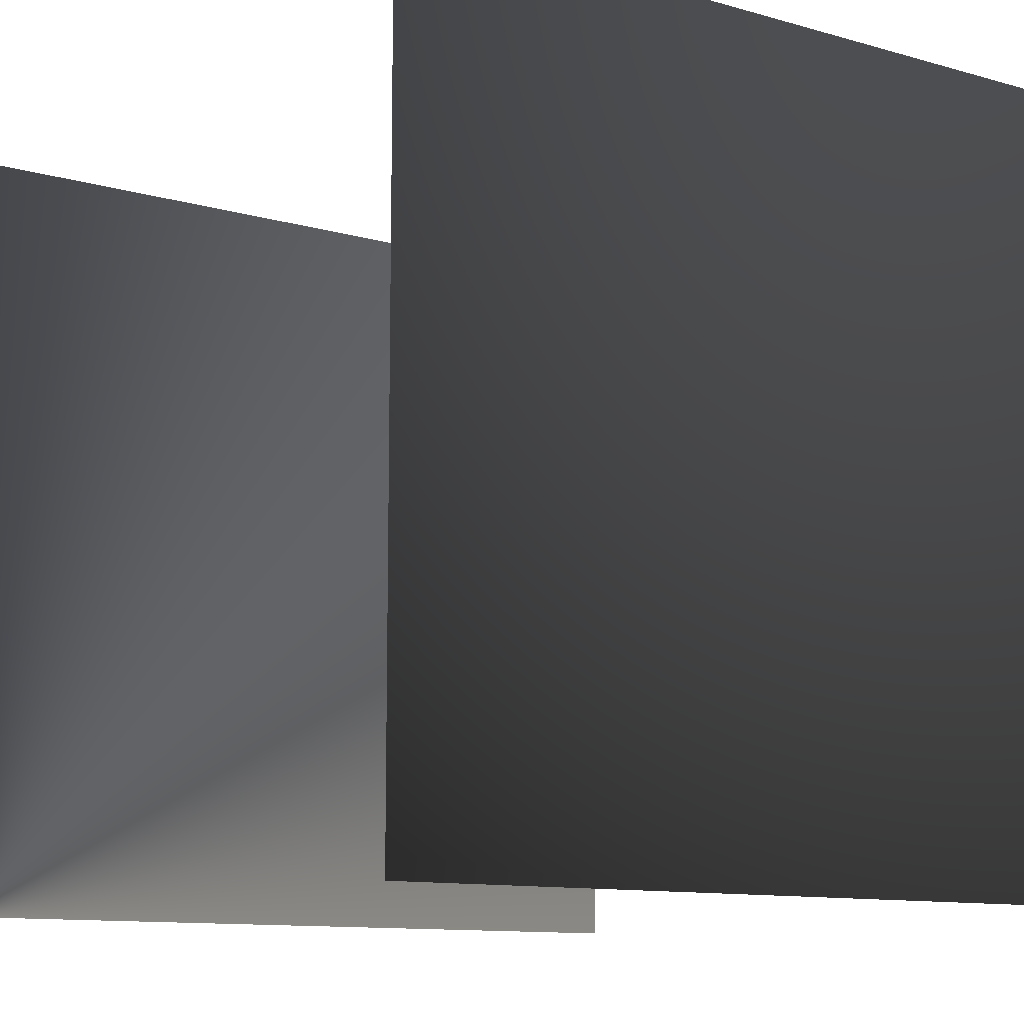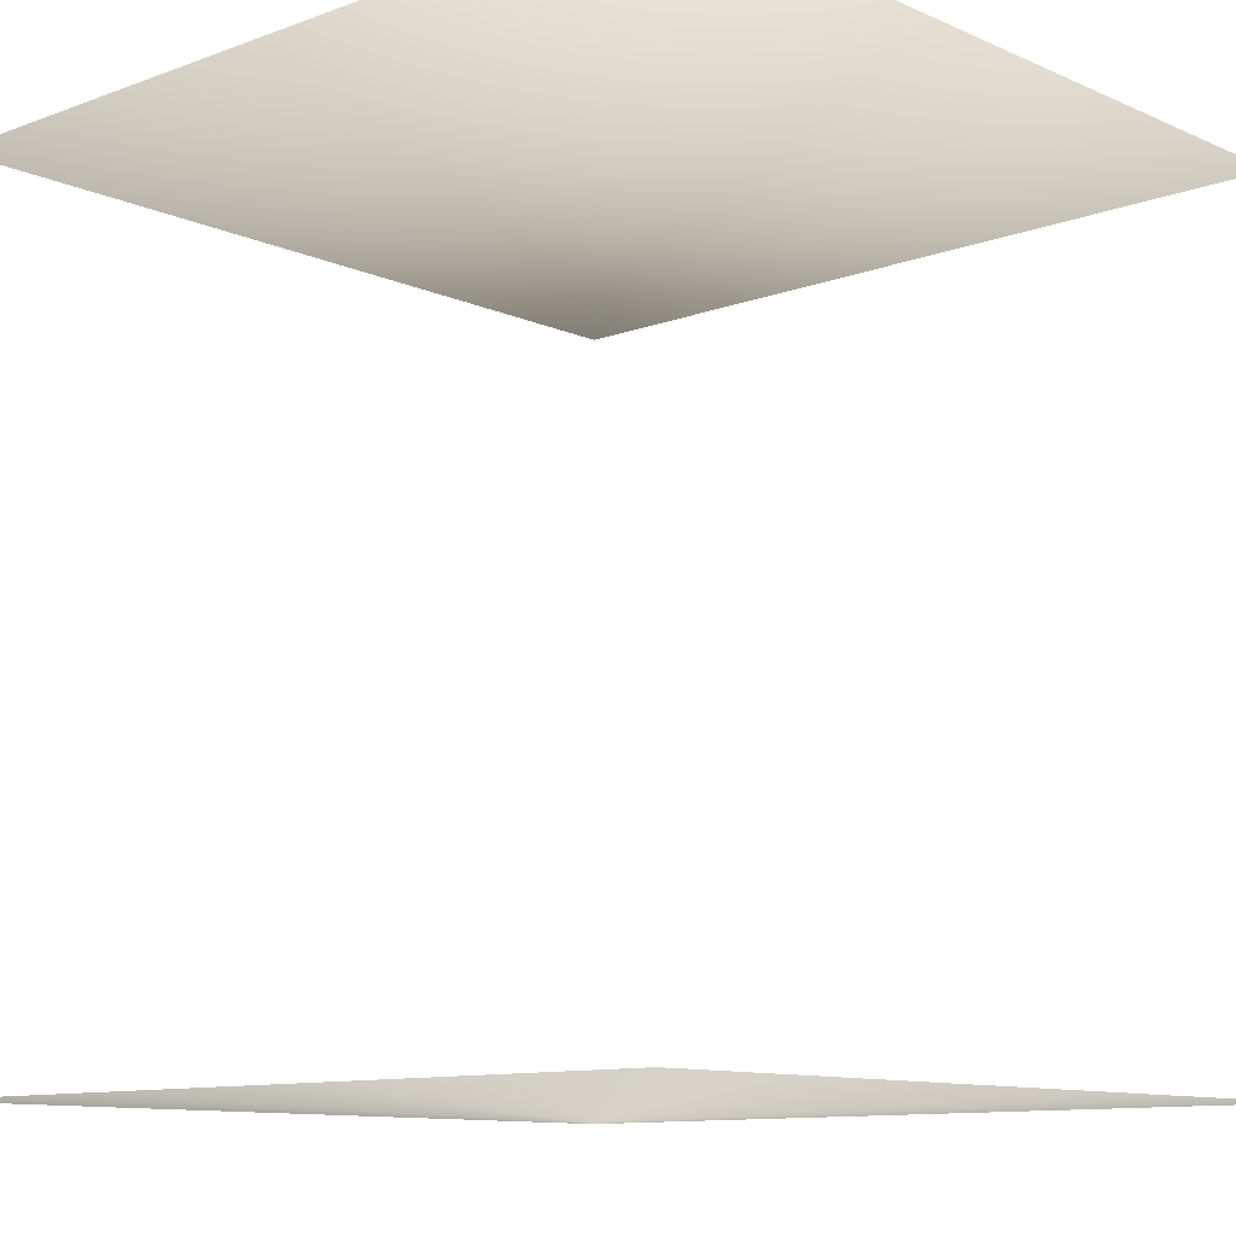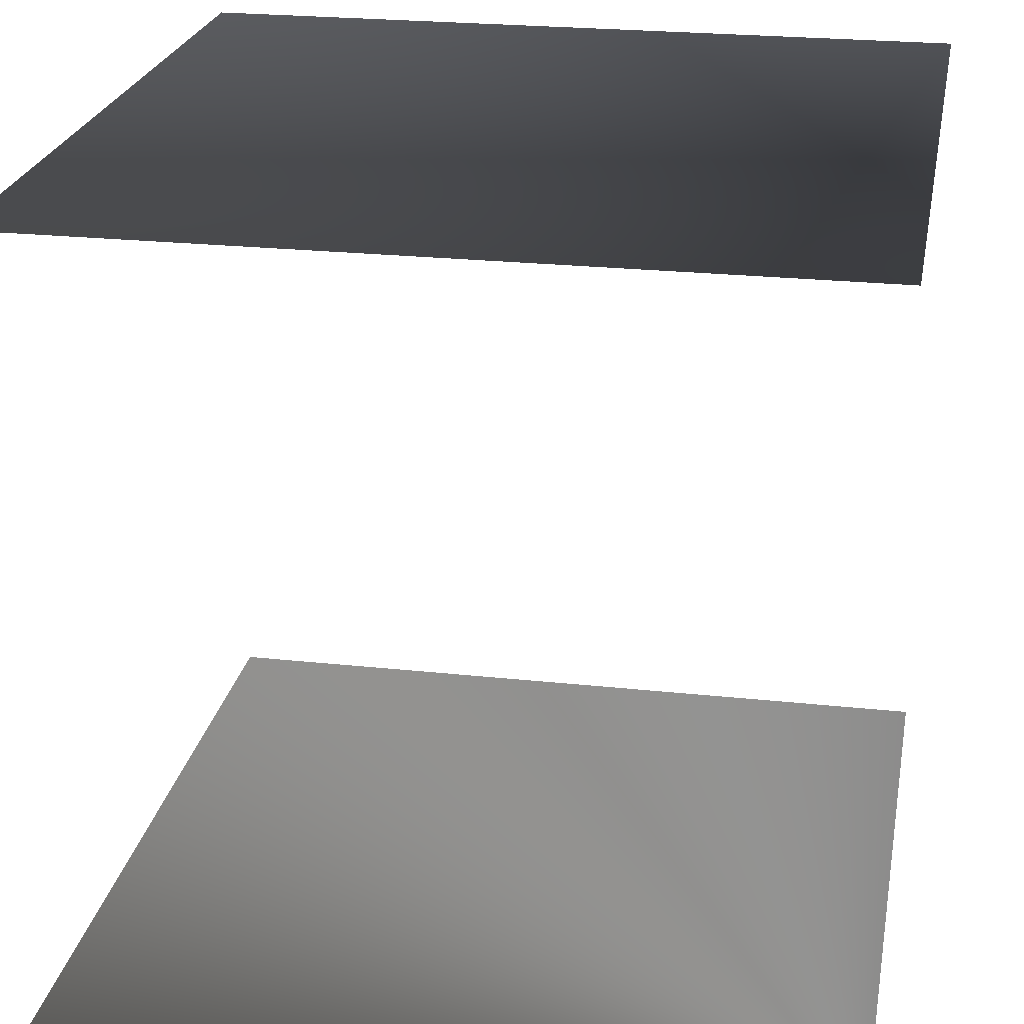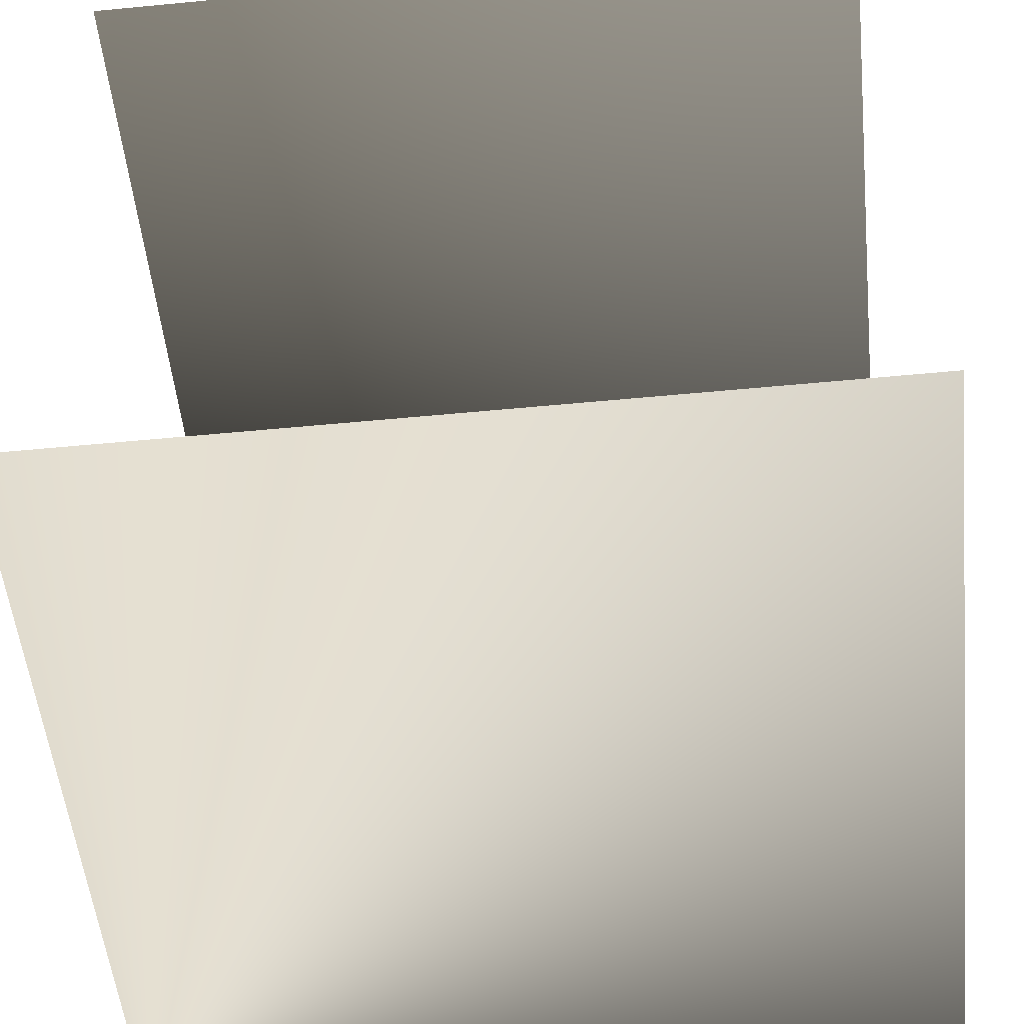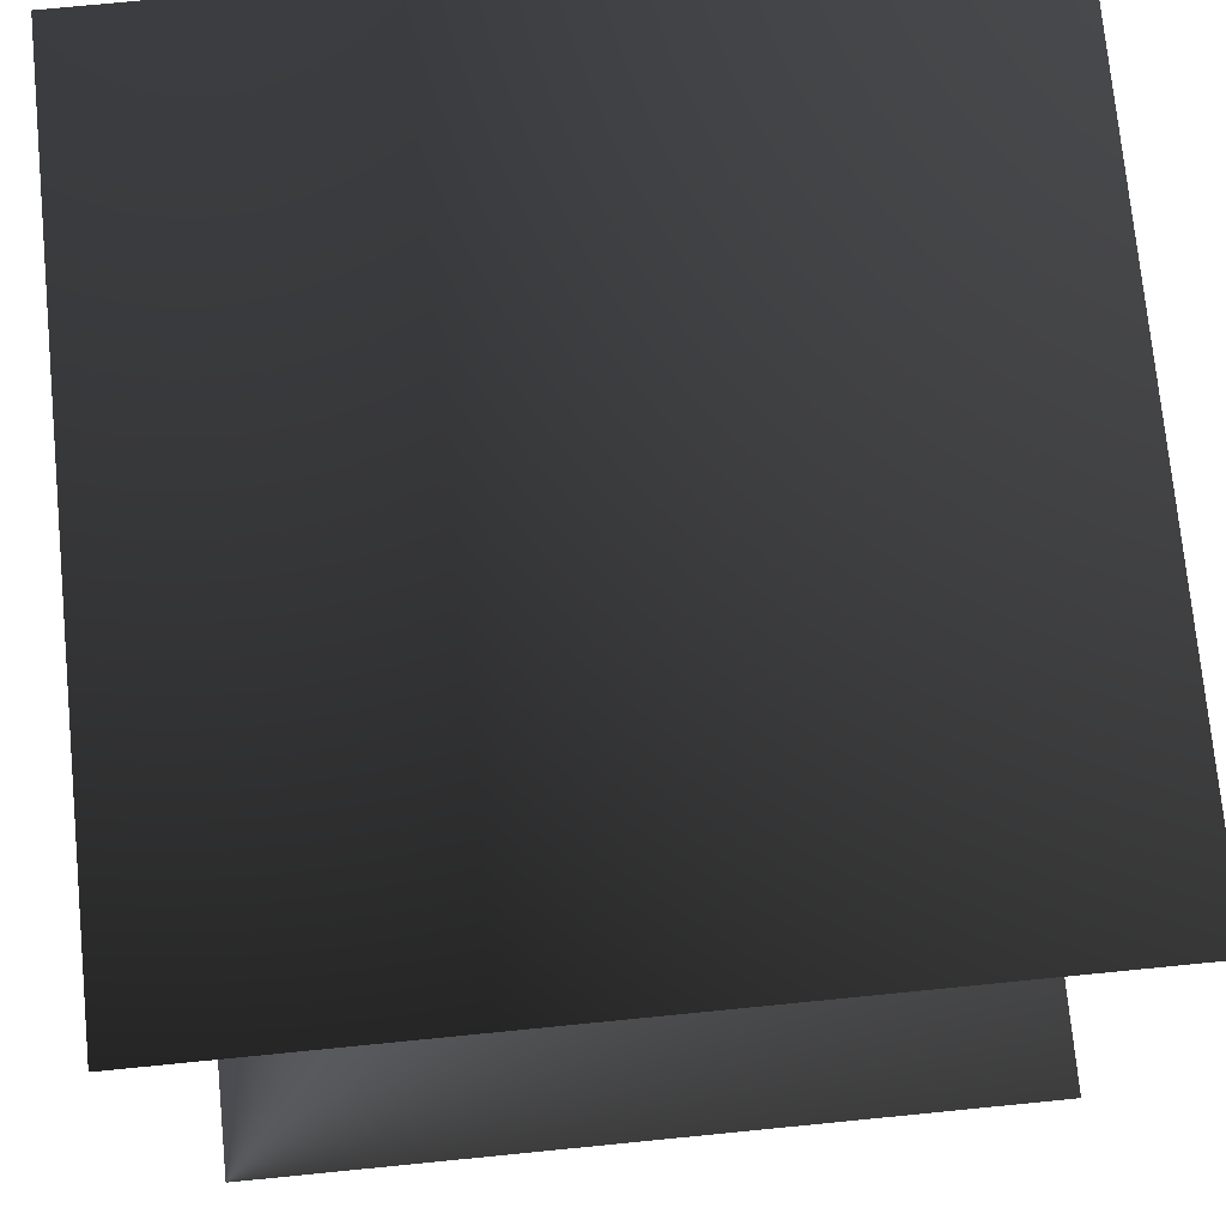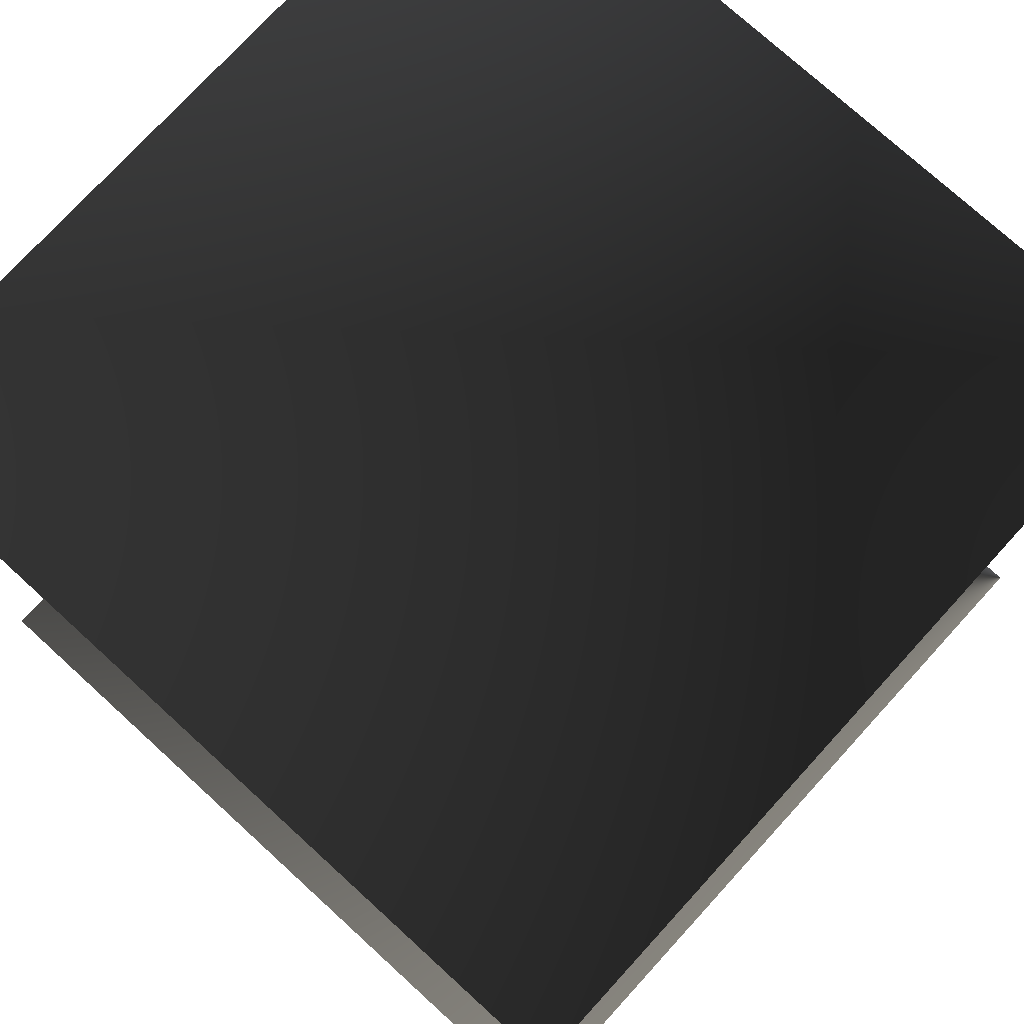
<metadata>
{"format":"obj","ext":"obj","renderer":"f3d","projection":"perspective","resolution":1024,"background":"white","views":[{"elev":-11.1,"azim":-35.0,"up":"+Y"},{"elev":-10.8,"azim":132.5,"up":"+Z"},{"elev":23.8,"azim":-79.7,"up":"+Z"},{"elev":-53.2,"azim":95.9,"up":"+Z"},{"elev":74.5,"azim":-5.6,"up":"+Z"},{"elev":75.4,"azim":-137.6,"up":"+Z"}]}
</metadata>
<code>
v 0 0 0
v 0 1 0
v 1 1 0
v 1 0 0
f 1 2 3
f 1 3 4
v 0 0 1
v 0 1 1
v 1 1 1
v 1 0 1
f 5 6 7
f 5 7 8

</code>
